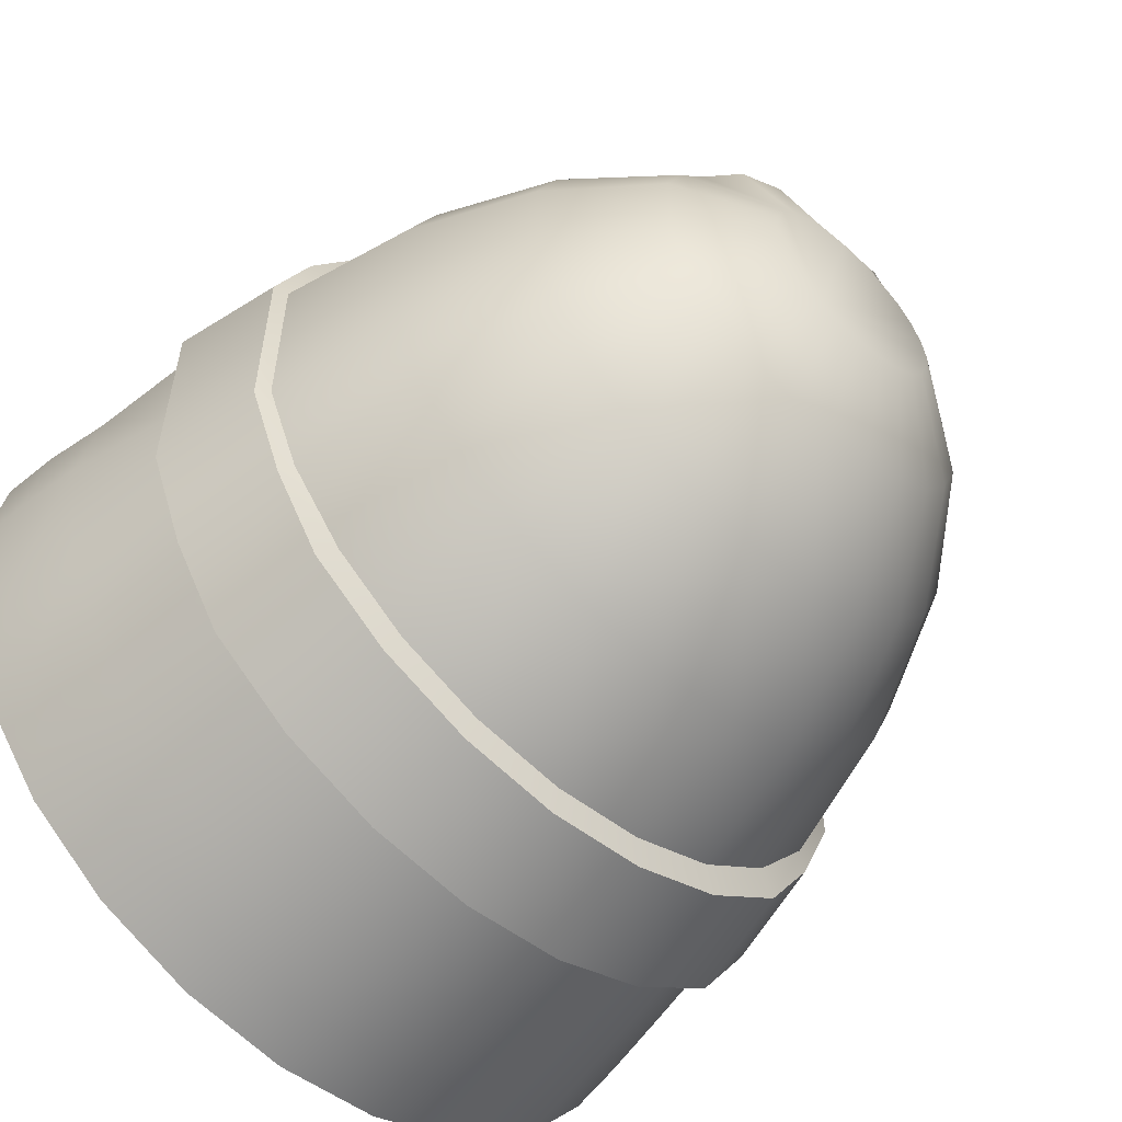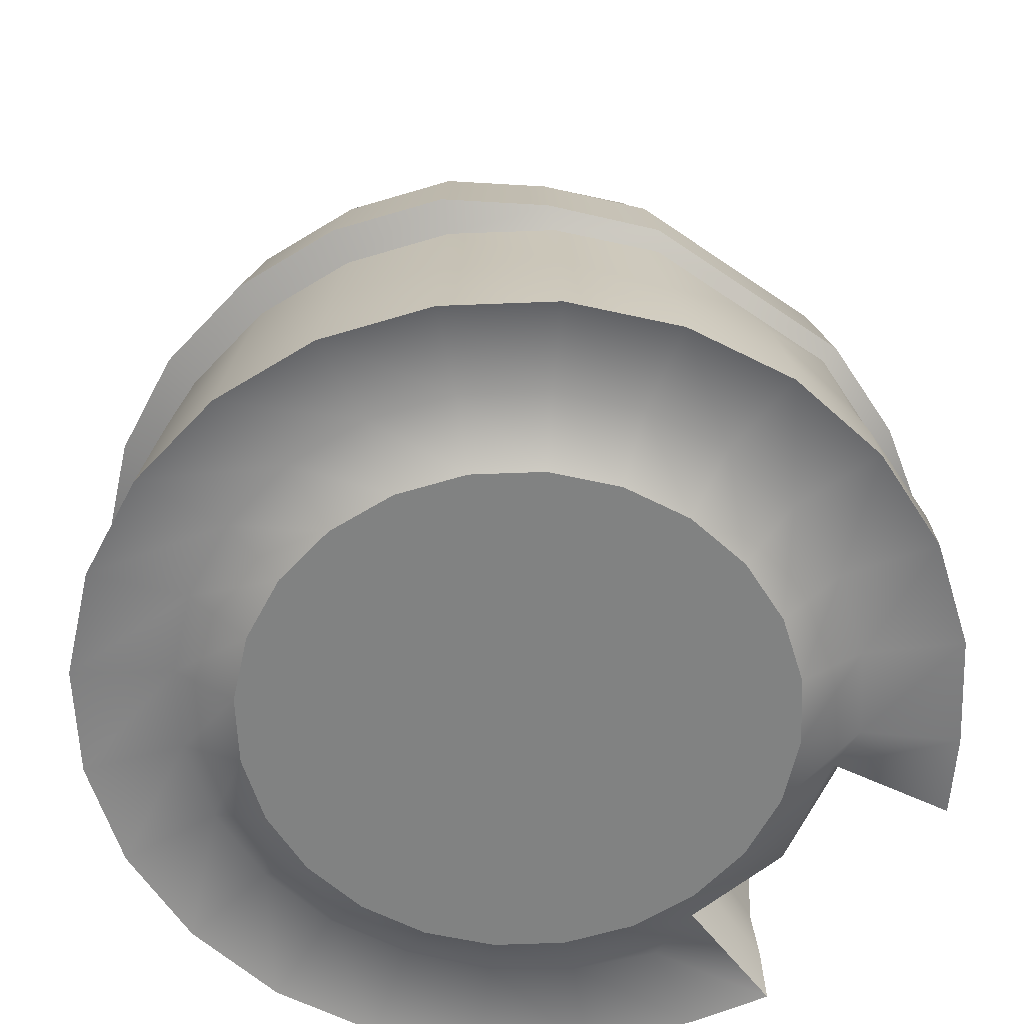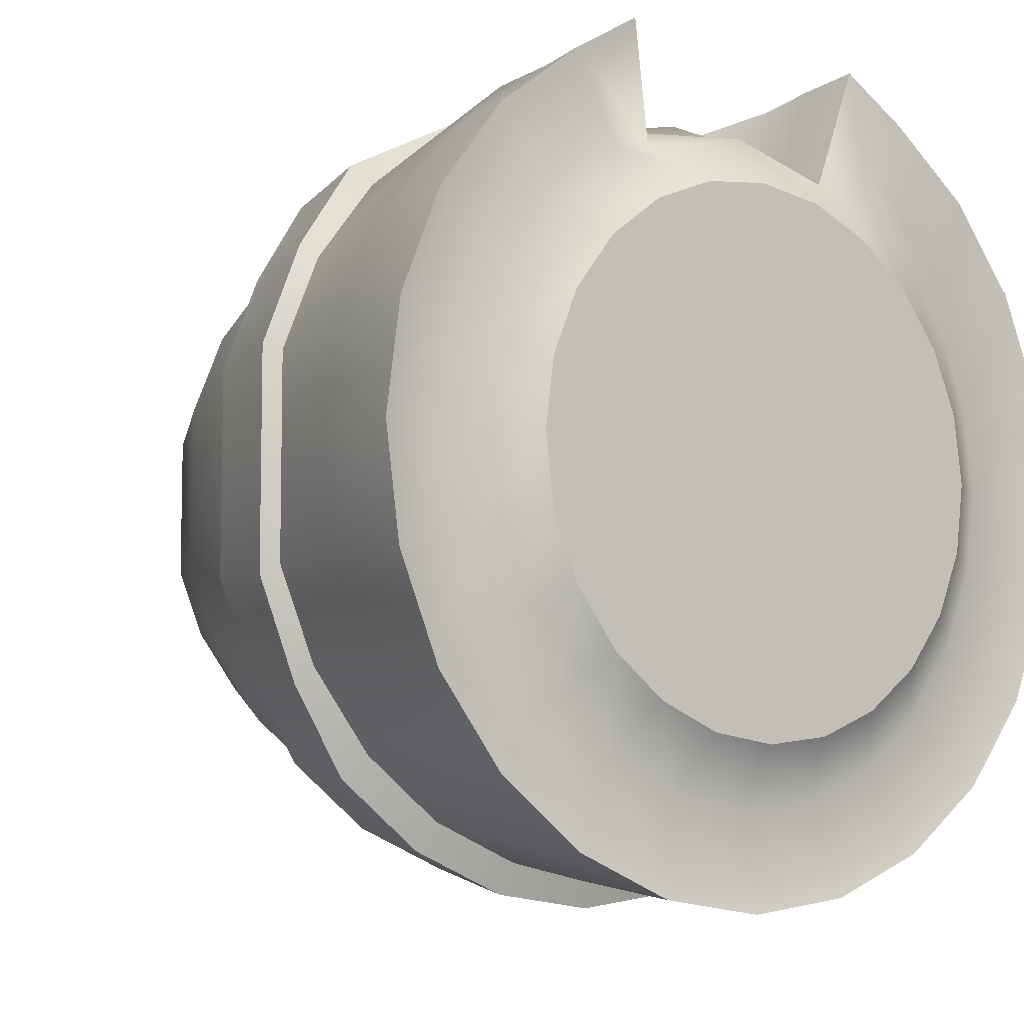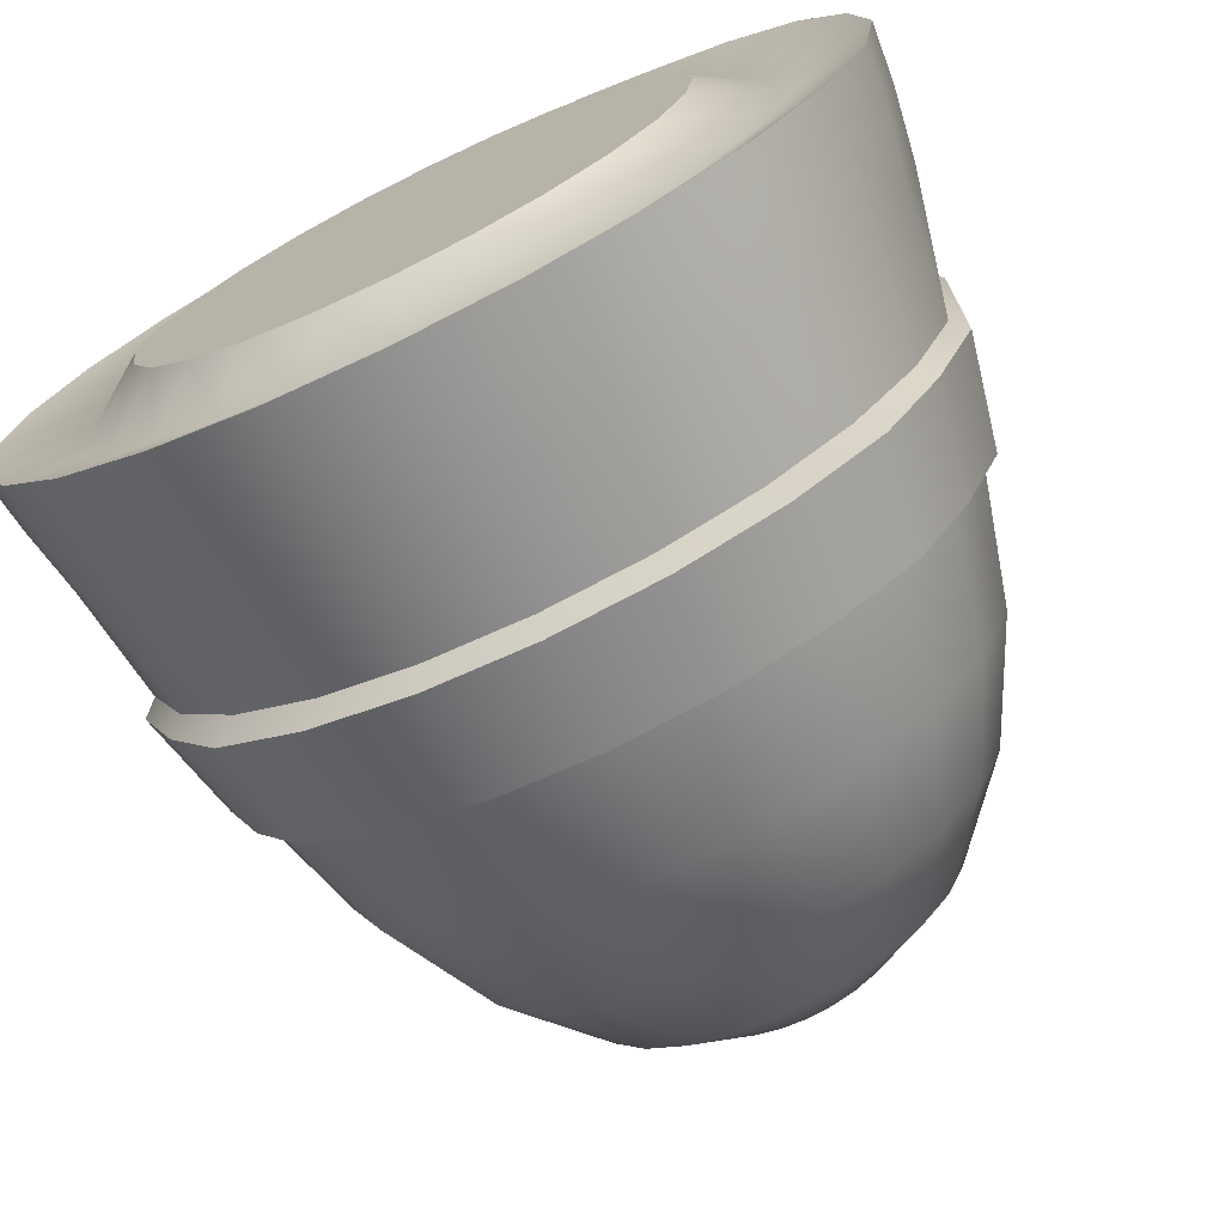
<metadata>
{"format":"obj","ext":"obj","renderer":"f3d","projection":"perspective","resolution":1024,"background":"white","views":[{"elev":-57.3,"azim":137.1,"up":"+Z"},{"elev":-60.6,"azim":-125.2,"up":"+Y"},{"elev":-7.7,"azim":-37.9,"up":"+Z"},{"elev":-72.7,"azim":26.1,"up":"+Z"}]}
</metadata>
<code>
o character_witch_Cube.5268
v 0 0.6772 -0.175
v 0 0.4799 -0.3031
v 0 0.1372 -0.3768
v 0 0.03698 -0.3031
v 0.02345 0.7256 -0.0875
v 0.04529 0.6772 -0.169
v 0.06405 0.5899 -0.2391
v 0.07833 0.4799 -0.2928
v 0.08712 0.3595 -0.3266
v 0.09291 0.2414 -0.3483
v 0.09729 0.1372 -0.3639
v 0.07845 0.03698 -0.2928
v 0.06405 -0 -0.2391
v 0.04529 0.7256 -0.07845
v 0.0875 0.6772 -0.1516
v 0.1237 0.5899 -0.2143
v 0.1513 0.4799 -0.2625
v 0.1683 0.3595 -0.2928
v 0.1795 0.2414 -0.3123
v 0.1879 0.1372 -0.3263
v 0.1516 0.03698 -0.2625
v 0.1237 -0 -0.2143
v 0.06405 0.7256 -0.06405
v 0.1237 0.6772 -0.1237
v 0.175 0.5899 -0.175
v 0.214 0.4799 -0.2143
v 0.238 0.3595 -0.2391
v 0.2538 0.2414 -0.255
v 0.2658 0.1372 -0.2664
v 0.2143 0.03698 -0.2143
v 0.175 -0 -0.175
v 0.07845 0.7256 -0.04529
v 0.1516 0.6772 -0.0875
v 0.2143 0.5899 -0.1237
v 0.2621 0.4799 -0.1516
v 0.2915 0.3595 -0.169
v 0.3109 0.2414 -0.1803
v 0.3255 0.1372 -0.1884
v 0.2625 0.03698 -0.1516
v 0.2143 -0 -0.1237
v 0.0875 0.7256 -0.02345
v 0.169 0.6772 -0.04529
v 0.2391 0.5899 -0.06405
v 0.2923 0.4799 -0.07845
v 0.3251 0.3595 -0.0875
v 0.3467 0.2414 -0.09335
v 0.2928 0.03698 -0.07845
v 0.2391 -0 -0.06405
v 0.3031 0.03698 -0
v 0.2475 -0 -0
v 0.0875 0.7256 0.02345
v 0.169 0.6772 0.04529
v 0.2391 0.5899 0.06405
v 0.2923 0.4799 0.07845
v 0.3251 0.3595 0.0875
v 0.3467 0.2414 0.09327
v 0.2928 0.03698 0.07845
v 0.2391 -0 0.06405
v 0.07845 0.7256 0.04529
v 0.1516 0.6772 0.0875
v 0.2143 0.5899 0.1237
v 0.2621 0.4799 0.1516
v 0.2915 0.3595 0.169
v 0.3109 0.2414 0.1802
v 0.3255 0.1372 0.1884
v 0.2625 0.03326 0.1516
v 0.2143 -0 0.1237
v 0.06405 0.7256 0.06405
v 0.1237 0.6772 0.1237
v 0.175 0.5899 0.175
v 0.214 0.4799 0.2143
v 0.238 0.3595 0.2391
v 0.2538 0.2414 0.2549
v 0.2658 0.1372 0.2664
v 0.2143 0.02901 0.2143
v 0.175 -0 0.175
v 0.1565 0.4812 0.2542
v 0.1304 0.3595 0.2928
v 0.139 0.2414 0.3122
v 0.1879 0.1372 0.3339
v 0.1516 0.02372 0.2625
v 0.1237 -0 0.2143
v 0.03025 0.7256 0.0875
v 0.1093 0.4755 0.2973
v 0.09013 0.3595 0.318
v 0.09282 0.2444 0.3482
v 0.1254 0.127 0.3639
v 0.1038 0.03605 0.2703
v 0.06405 -0 0.2391
v 0 0.7256 0.09059
v 0 0.03109 0.2942
v -0 -0 0.2475
v -0.03025 0.7256 0.0875
v -0.1093 0.4755 0.2973
v -0.09013 0.3595 0.318
v -0.09282 0.2444 0.3482
v -0.1254 0.127 0.3639
v -0.1038 0.03605 0.2703
v -0.06405 -0 0.2391
v -0.1565 0.4812 0.2542
v -0.1304 0.3595 0.2928
v -0.139 0.2414 0.3122
v -0.1879 0.1372 0.3339
v -0.1516 0.02372 0.2625
v -0.1237 -0 0.2143
v -0.06405 0.7256 0.06405
v -0.1237 0.6772 0.1237
v -0.175 0.5899 0.175
v -0.214 0.4799 0.2143
v -0.238 0.3595 0.2391
v -0.2538 0.2414 0.2549
v -0.2658 0.1372 0.2664
v -0.2143 0.02901 0.2143
v -0.175 -0 0.175
v -0.07845 0.7256 0.04529
v -0.1516 0.6772 0.0875
v -0.2143 0.5899 0.1237
v -0.2621 0.4799 0.1516
v -0.2915 0.3595 0.169
v -0.3109 0.2414 0.1802
v -0.3255 0.1372 0.1884
v -0.2625 0.03326 0.1516
v -0.2143 -0 0.1237
v -0.169 0.6772 0.04529
v -0.2391 0.5899 0.06405
v -0.2923 0.4799 0.07845
v -0.3251 0.3595 0.0875
v -0.3467 0.2414 0.09327
v -0.2928 0.03698 0.07845
v -0.2391 -0 0.06405
v -0.3758 0.1372 -0
v -0.3031 0.03698 -0
v -0.2475 -0 -0
v -0.169 0.6772 -0.04529
v -0.2391 0.5899 -0.06405
v -0.2923 0.4799 -0.07845
v -0.3251 0.3595 -0.0875
v -0.3467 0.2414 -0.09335
v -0.2928 0.03698 -0.07845
v -0.2391 -0 -0.06405
v -0.07845 0.7256 -0.04529
v -0.1516 0.6772 -0.0875
v -0.2143 0.5899 -0.1237
v -0.2621 0.4799 -0.1516
v -0.2915 0.3595 -0.169
v -0.3109 0.2414 -0.1803
v -0.3255 0.1372 -0.1884
v -0.2625 0.03698 -0.1516
v -0.2143 -0 -0.1237
v -0.06405 0.7256 -0.06405
v -0.1237 0.6772 -0.1237
v -0.175 0.5899 -0.175
v -0.214 0.4799 -0.2143
v -0.238 0.3595 -0.2391
v -0.2538 0.2414 -0.255
v -0.2658 0.1372 -0.2664
v -0.2143 0.03698 -0.2143
v -0.175 -0 -0.175
v -0.04529 0.7256 -0.07845
v -0.0875 0.6772 -0.1516
v -0.1237 0.5899 -0.2143
v -0.1513 0.4799 -0.2625
v -0.1683 0.3595 -0.2928
v -0.1795 0.2414 -0.3123
v -0.1879 0.1372 -0.3263
v -0.1516 0.03698 -0.2625
v -0.1237 -0 -0.2143
v -0.02345 0.7256 -0.0875
v -0.04529 0.6772 -0.169
v -0.06405 0.5899 -0.2391
v -0.07833 0.4799 -0.2928
v -0.08712 0.3595 -0.3266
v -0.09291 0.2414 -0.3483
v -0.09729 0.1372 -0.3639
v -0.07845 0.03698 -0.2928
v -0.06405 -0 -0.2391
v 0 0.7256 -0.09059
v 0 0.5899 -0.2475
v 0 0.3595 -0.3381
v 0 0.2414 -0.3606
v 0 -0 -0.2475
v -0.0875 0.7256 0.02345
v -0.0875 0.7256 -0.02345
v 0.3601 0.1372 -0.09672
v 0.3601 0.1372 0.09672
v -0.3601 0.1372 0.09672
v -0.3601 0.1372 -0.09672
v -0.09141 0.7256 -0
v -0.169 0.6772 -0
v -0.2391 0.5899 -0
v -0.2923 0.4799 -0
v -0.3251 0.3595 -0
v -0.3467 0.2414 -4.2e-05
v 0.09141 0.7256 -0
v 0.169 0.6772 -0
v 0.2391 0.5899 -0
v 0.2923 0.4799 -0
v 0.3251 0.3595 -0
v 0.3467 0.2414 -4.2e-05
v 0.3758 0.1372 -0
v 0 0.02084 -0.3924
v 0.1014 0.02084 -0.3791
v 0.1959 0.02084 -0.3399
v 0.2771 0.02084 -0.2777
v 0.3393 0.02084 -0.1965
v 0.3393 0.02084 0.1953
v 0.2771 0.02084 0.2765
v 0.1959 0.02084 0.3388
v 0.1308 0.02084 0.3779
v -0.1308 0.02084 0.3779
v -0.1959 0.02084 0.3388
v -0.2771 0.02084 0.2765
v -0.3393 0.02084 0.1953
v -0.3918 0.02084 -0.00058
v -0.3393 0.02084 -0.1965
v -0.2771 0.02084 -0.2777
v -0.1959 0.02084 -0.3399
v -0.1014 0.02084 -0.3791
v 0.3782 0.02084 -0.1019
v 0.3782 0.02084 0.1007
v -0.3782 0.02084 0.1007
v -0.3782 0.02084 -0.1019
v 0.3918 0.02084 -0.00058
v 0.04529 0.6599 0.1477
v 0.08075 0.5684 0.2178
v 0.08071 0.4625 0.2719
v 0.05829 0.3462 0.3089
v 0.05908 0.2503 0.3202
v 0.09851 0.1199 0.3044
v -0 0.6599 0.1537
v -0 0.5684 0.2262
v 0 0.4625 0.2908
v 0 0.3553 0.3144
v -0 0.2413 0.3257
v 0 0.1199 0.3265
v -0.04529 0.6599 0.1477
v -0.08075 0.5684 0.2178
v -0.08071 0.4625 0.2719
v -0.05829 0.3462 0.3089
v -0.05908 0.2499 0.3202
v -0.09851 0.1199 0.3044
v 0.09379 0.3537 -0.3534
v 0.1 0.2527 -0.3768
v 0.1812 0.3537 -0.3171
v 0.1932 0.2527 -0.338
v 0.2562 0.3537 -0.2592
v 0.2733 0.2527 -0.2763
v 0.3028 0.3537 -0.1838
v 0.323 0.2527 -0.1959
v 0.3377 0.3537 -0.09592
v 0.3601 0.2527 -0.1022
v 0.3377 0.3537 0.09259
v 0.3601 0.2527 0.09879
v 0.3028 0.3537 0.1804
v 0.323 0.2527 0.1925
v 0.2562 0.3537 0.2558
v 0.2691 0.2527 0.2729
v 0.1404 0.3537 0.3205
v 0.1497 0.2527 0.3346
v 0.06012 0.3358 0.338
v 0.06411 0.2683 0.3437
v -0.06411 0.2683 0.3437
v -0.06012 0.3358 0.338
v -0.1404 0.3537 0.3205
v -0.1497 0.2527 0.3346
v -0.2562 0.3537 0.2558
v -0.2691 0.2527 0.2729
v -0.3028 0.3537 0.1804
v -0.323 0.2527 0.1925
v -0.3377 0.3537 0.09259
v -0.3601 0.2527 0.09879
v -0.3377 0.3537 -0.09592
v -0.3601 0.2527 -0.1022
v -0.3028 0.3537 -0.1838
v -0.323 0.2527 -0.1959
v -0.2562 0.3537 -0.2592
v -0.2733 0.2527 -0.2763
v -0.1812 0.3537 -0.3171
v -0.1932 0.2527 -0.338
v -0.09379 0.3537 -0.3534
v -0.1 0.2527 -0.3768
v 0 0.3537 -0.3658
v 0 0.2527 -0.3901
v -0.3377 0.3537 -0.001669
v -0.3601 0.2527 -0.001718
v 0.3377 0.3537 -0.001669
v 0.3601 0.2527 -0.001718
v 0.09991 0.7035 0.124
v 0.1444 0.6083 0.1916
v 0.05999 0.7112 0.1384
v 0.1062 0.6162 0.2167
v -0.05999 0.7112 0.1384
v -0.1062 0.6162 0.2167
v -0.09991 0.7035 0.124
v -0.1444 0.6083 0.1916
v 0.04145 0.5692 0.2368
v -0 0.5692 0.2452
v -0.04145 0.5692 0.2368
v -0.3717 0.07437 0.1013
v 0 0.07437 -0.3852
v 0.1 0.07437 -0.3721
v 0.1932 0.07437 -0.3334
v 0.2732 0.07437 -0.2719
v 0.3347 0.07437 -0.1918
v 0.3347 0.07437 0.195
v 0.2732 0.07437 0.2751
v 0.1884 0.07437 0.3366
v 0.1267 0.07437 0.3715
v -0.1267 0.07437 0.3715
v -0.1884 0.07437 0.3366
v -0.2732 0.07437 0.2751
v -0.3347 0.07437 0.195
v -0.3864 0.07437 0.001597
v -0.3347 0.07437 -0.1918
v -0.2732 0.07437 -0.2719
v -0.1932 0.07437 -0.3334
v -0.1 0.07437 -0.3721
v 0.3717 0.07437 -0.09811
v 0.3717 0.07437 0.1013
v -0.3717 0.07437 -0.09811
v 0.3864 0.07437 0.001597
v 0.09824 0.07437 0.2938
v -0.09824 0.07437 0.2938
v 0 0.07437 0.3058
v 0 0.3222 0.3624
v -0 0.2823 0.3672
v 0.03381 0.3222 0.3566
v 0.03546 0.2823 0.3612
v -0.03381 0.3222 0.3566
v -0.03546 0.2823 0.3612
v 0.05397 0.346 0.3503
v 0.05755 0.2585 0.3603
v -0 0.2554 0.3699
v -0.05397 0.346 0.3503
v -0.05755 0.2585 0.3603
v 0 0.3494 0.3596
v 0 0.3174 0.3514
v -0 0.2845 0.3553
v 0.02783 0.3174 0.3466
v 0.02919 0.2845 0.3504
v -0.02783 0.3174 0.3466
v -0.02919 0.2845 0.3504
f 178 1 6 7
f 3 180 10 11
f 2 178 7 8
f 311 310 103 112
f 179 2 8 9
f 1 177 5 6
f 300 3 11 301
f 9 8 17 18
f 6 5 14 15
f 7 6 15 16
f 11 10 19 20
f 8 7 16 17
f 20 19 28 29
f 17 16 25 26
f 301 11 20 302
f 18 17 26 27
f 15 14 23 24
f 16 15 24 25
f 24 23 32 33
f 25 24 33 34
f 29 28 37 38
f 26 25 34 35
f 302 20 29 303
f 27 26 35 36
f 38 37 46 184
f 36 35 44 45
f 33 32 41 42
f 34 33 42 43
f 303 29 38 304
f 35 34 43 44
f 318 184 200 321
f 319 185 65 305
f 54 53 61 62
f 121 120 128 186
f 55 54 62 63
f 52 51 59 60
f 53 52 60 61
f 312 121 186 299
f 61 60 69 70
f 65 64 73 74
f 62 61 70 71
f 321 200 185 319
f 63 62 71 72
f 60 59 68 69
f 72 71 77 78
f 69 288 289 70
f 70 289 77 71
f 74 73 79 80
f 317 174 3 300
f 14 5 177 168 159 150 141 183 188 182 115 106 93 90 83 68 59 51 194 41 32 23
f 308 87 229 322
f 78 77 84 85
f 237 293 94 238
f 80 79 86 87
f 237 236 292 293
f 309 97 103 310
f 85 84 226 227
f 96 97 241 240
f 93 292 236
f 84 291 225 226
f 94 95 239 238
f 225 291 290 224
f 97 96 102 103
f 95 94 100 101
f 295 108 109 100
f 103 102 111 112
f 101 100 109 110
f 294 107 108 295
f 305 65 74 306
f 110 109 118 119
f 107 106 115 116
f 108 107 116 117
f 112 111 120 121
f 109 108 117 118
f 118 117 125 126
f 187 138 146 147
f 119 118 126 127
f 116 115 182 124
f 117 116 124 125
f 311 112 121 312
f 299 186 131 313
f 320 187 147 314
f 304 38 184 318
f 136 135 143 144
f 137 136 144 145
f 134 183 141 142
f 135 134 142 143
f 142 141 150 151
f 143 142 151 152
f 147 146 155 156
f 144 143 152 153
f 313 131 187 320
f 145 144 153 154
f 314 147 156 315
f 154 153 162 163
f 151 150 159 160
f 152 151 160 161
f 156 155 164 165
f 153 152 161 162
f 161 160 169 170
f 165 164 173 174
f 162 161 170 171
f 315 156 165 316
f 163 162 171 172
f 160 159 168 169
f 169 168 177 1
f 170 169 1 178
f 174 173 180 3
f 171 170 178 2
f 316 165 174 317
f 172 171 2 179
f 185 56 64 65
f 188 183 134 189
f 189 134 135 190
f 190 135 136 191
f 191 136 137 192
f 193 138 187 131
f 128 193 131 186
f 126 191 192 127
f 125 190 191 126
f 124 189 190 125
f 182 188 189 124
f 194 51 52 195
f 195 52 53 196
f 196 53 54 197
f 197 54 55 198
f 199 56 185 200
f 46 199 200 184
f 44 197 198 45
f 43 196 197 44
f 42 195 196 43
f 41 194 195 42
f 175 218 201 4
f 166 217 218 175
f 157 216 217 166
f 148 215 216 157
f 132 214 222 139
f 39 205 219 47
f 139 222 215 148
f 129 221 214 132
f 113 212 213 122
f 104 211 212 113
f 98 210 211 104
f 81 208 209 88
f 75 207 208 81
f 66 206 207 75
f 49 223 220 57
f 122 213 221 129
f 57 220 206 66
f 47 219 223 49
f 30 204 205 39
f 21 203 204 30
f 12 202 203 21
f 4 201 202 12
f 308 307 80 87
f 87 86 228 229
f 309 210 98 323
f 77 289 291 84
f 294 106 107
f 289 288 290 291
f 94 293 295 100
f 293 292 294 295
f 218 317 300 201
f 217 316 317 218
f 216 315 316 217
f 215 314 315 216
f 214 313 320 222
f 205 304 318 219
f 222 320 314 215
f 221 299 313 214
f 212 311 312 213
f 211 310 311 212
f 210 309 310 211
f 209 308 322 88
f 208 307 308 209
f 207 306 307 208
f 206 305 306 207
f 223 321 319 220
f 213 312 299 221
f 220 319 305 206
f 219 318 321 223
f 204 303 304 205
f 203 302 303 204
f 202 301 302 203
f 201 300 301 202
f 97 309 323 241
f 306 74 80 307
f 68 288 69
f 224 290 83
f 93 106 294 292
f 68 83 290 288
f 263 262 335 334
f 260 227 331
f 262 240 335
f 233 239 334 336
f 227 233 336 331
f 234 228 332 333
f 326 328 340 338
f 240 234 333 335
f 327 325 337 339
f 239 263 334
f 228 261 332
f 261 260 331 332
f 327 328 332 331
f 328 326 333 332
f 330 329 334 335
f 325 327 331 336
f 329 325 336 334
f 326 330 335 333
f 325 329 341 337
f 329 330 342 341
f 328 327 339 340
f 330 326 338 342
f 181 4 12 13
f 46 37 249 251
f 13 12 21 22
f 198 55 252 286
f 22 21 30 31
f 145 154 276 274
f 31 30 39 40
f 40 39 47 48
f 10 180 283 243
f 48 47 49 50
f 50 49 57 58
f 58 57 66 67
f 120 111 267 269
f 67 66 75 76
f 55 63 254 252
f 76 75 81 82
f 155 146 275 277
f 82 81 88 89
f 78 85 260 258
f 36 45 250 248
f 89 88 91 92
f 92 91 98 99
f 18 27 246 244
f 99 98 104 105
f 110 119 268 266
f 199 46 251 287
f 105 104 113 114
f 114 113 122 123
f 63 72 256 254
f 123 122 129 130
f 45 198 286 250
f 130 129 132 133
f 133 132 139 140
f 140 139 148 149
f 164 155 277 279
f 149 148 157 158
f 28 19 245 247
f 158 157 166 167
f 95 101 264 263
f 167 166 175 176
f 176 175 4 181
f 172 179 282 280
f 22 31 40 48 50 58 67 76 82 89 92 99 105 114 123 130 133 140 149 158 167 176 181 13
f 73 64 255 257
f 154 163 278 276
f 180 173 281 283
f 96 240 262
f 229 228 234 235
f 231 237 298 297
f 227 226 232 233
f 233 232 238 239
f 102 96 262 265
f 235 234 240 241
f 237 238 298
f 322 229 235 324
f 283 282 242 243
f 243 242 244 245
f 245 244 246 247
f 247 246 248 249
f 249 248 250 251
f 253 252 254 255
f 255 254 256 257
f 257 256 258 259
f 259 258 260 261
f 262 263 264 265
f 265 264 266 267
f 267 266 268 269
f 269 268 270 271
f 273 272 274 275
f 275 274 276 277
f 277 276 278 279
f 279 278 280 281
f 281 280 282 283
f 284 272 273 285
f 270 284 285 271
f 286 252 253 287
f 250 286 287 251
f 239 95 263
f 86 79 259 261
f 9 18 244 242
f 56 199 287 253
f 111 102 265 267
f 179 9 242 282
f 72 78 258 256
f 127 192 284 270
f 64 56 253 255
f 101 110 266 264
f 193 128 271 285
f 228 86 261
f 19 10 243 245
f 85 227 260
f 128 120 269 271
f 173 164 279 281
f 146 138 273 275
f 79 73 257 259
f 192 137 272 284
f 138 193 285 273
f 37 28 247 249
f 119 127 270 268
f 27 36 248 246
f 163 172 280 278
f 137 145 274 272
f 226 296 297 232
f 232 297 298 238
f 226 225 296
f 225 231 297 296
f 324 235 241 323
f 91 324 323 98
f 88 322 324 91
f 338 337 341 342
f 339 337 338 340
f 225 224 230 231
f 224 83 90 230
f 230 90 93 236
f 231 230 236 237

</code>
